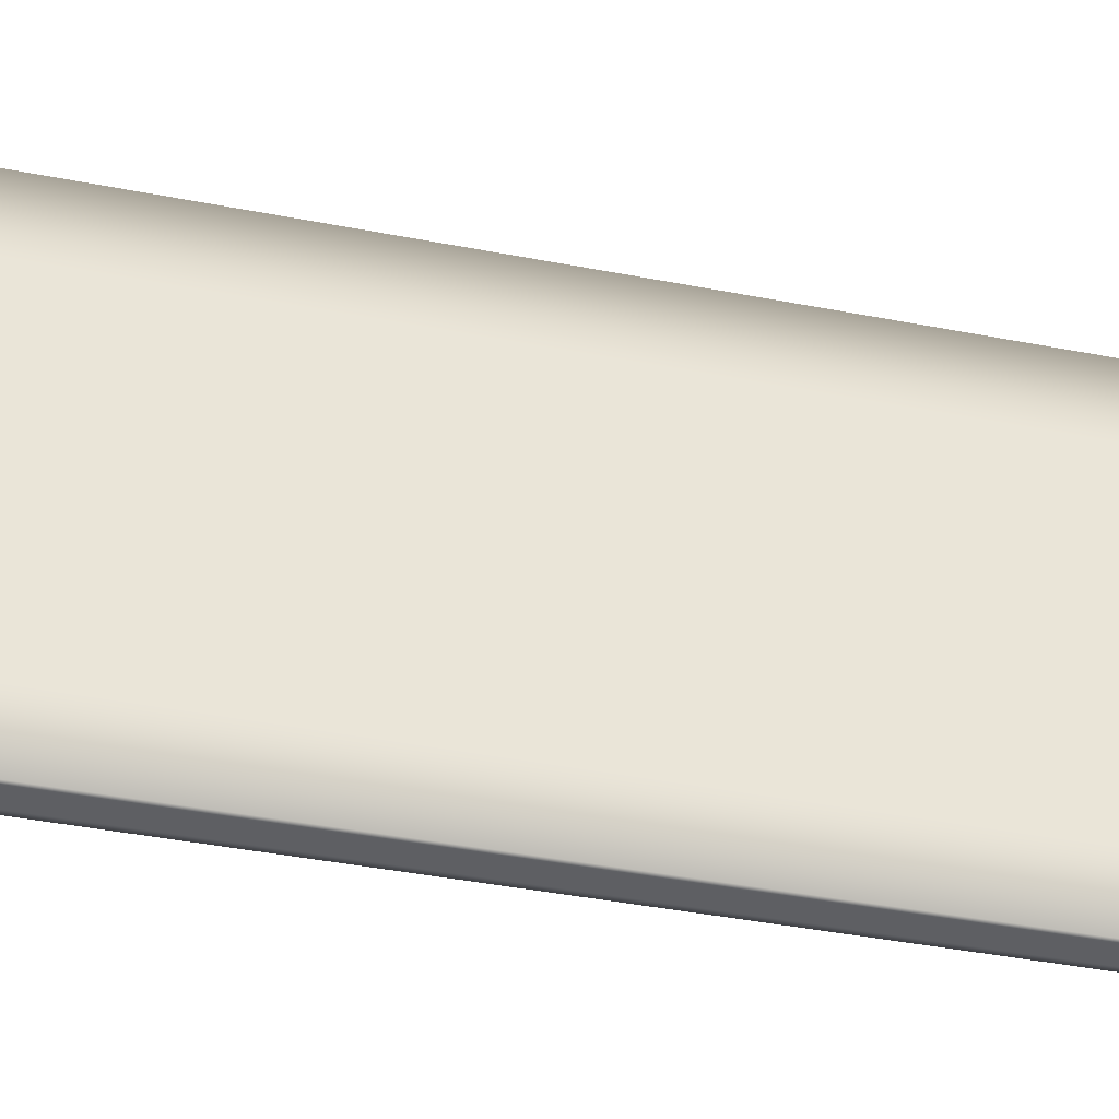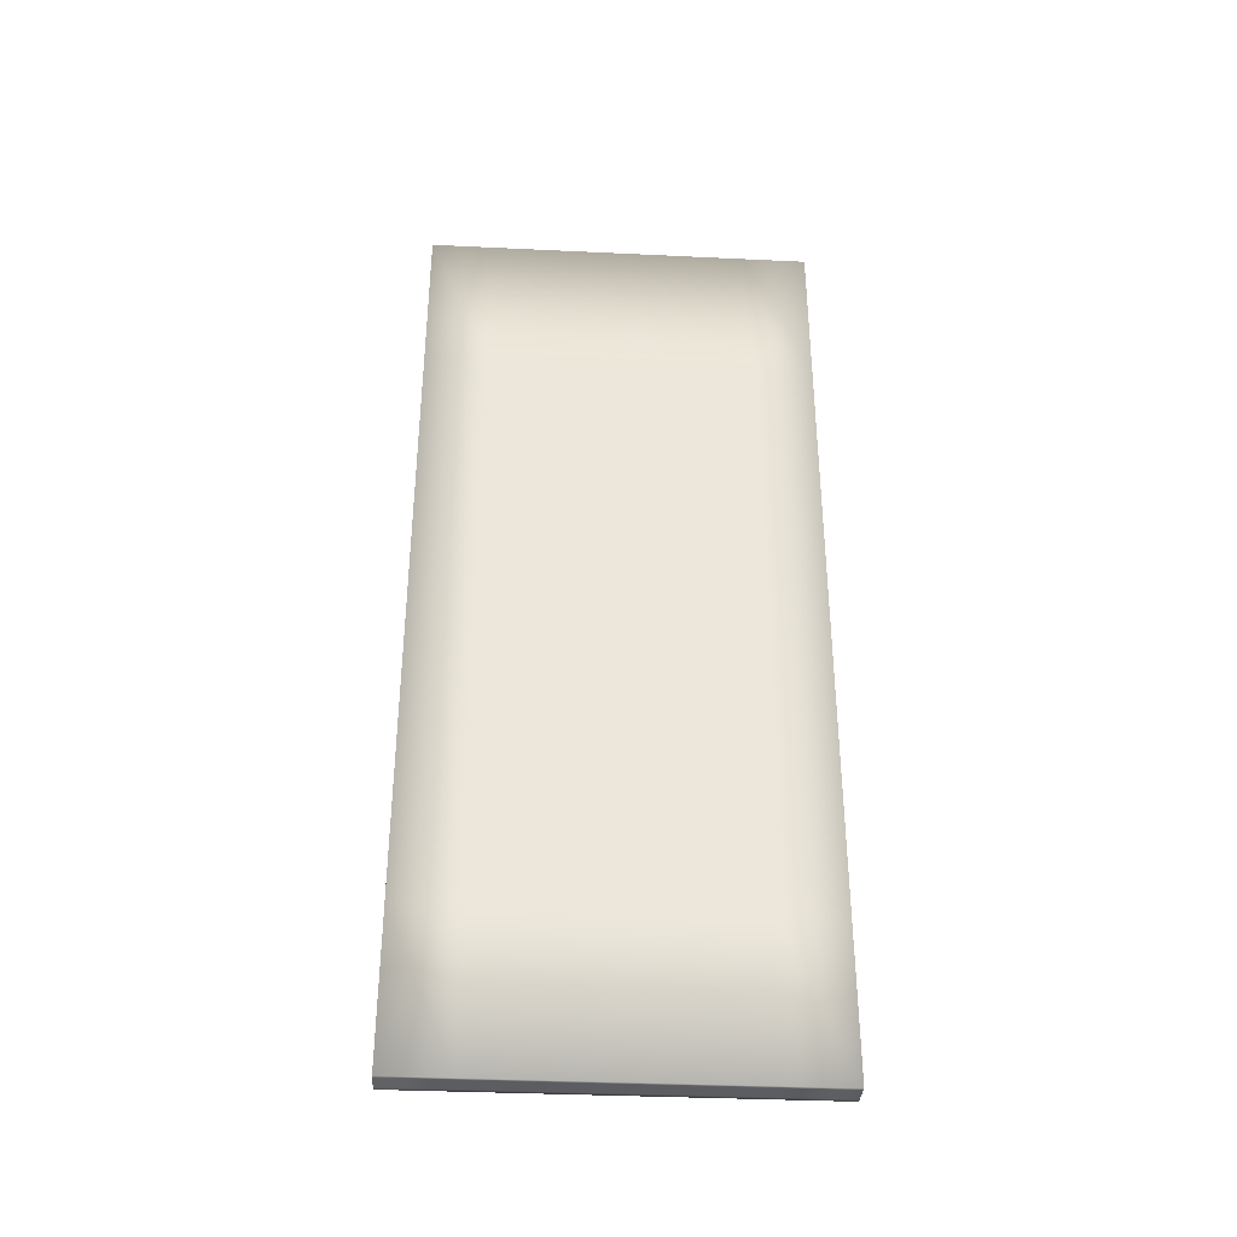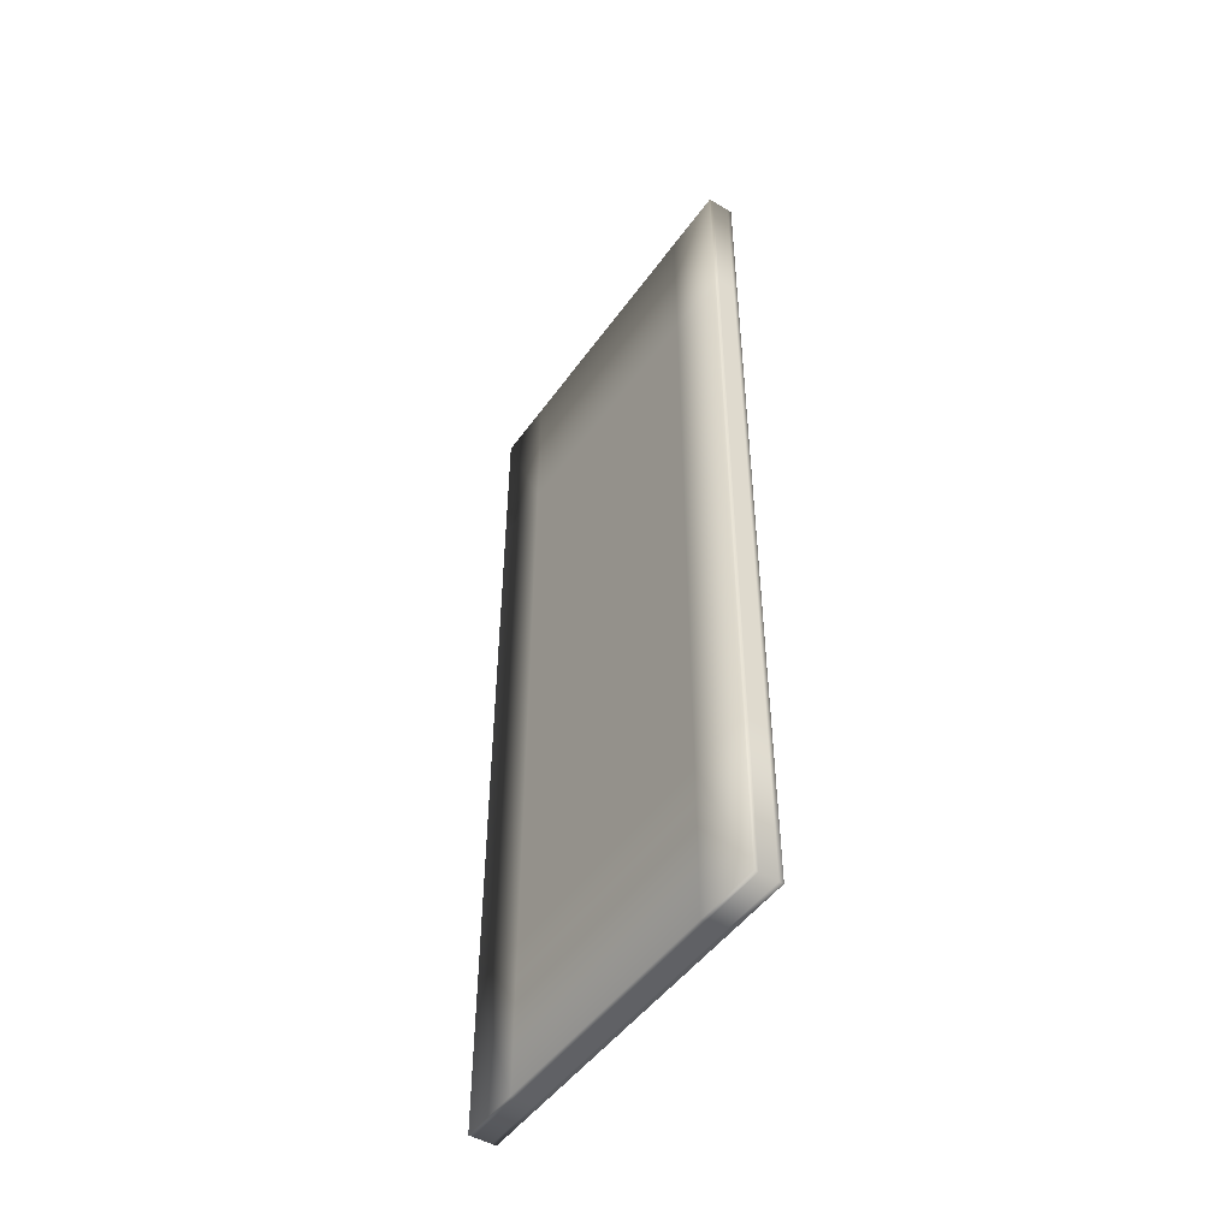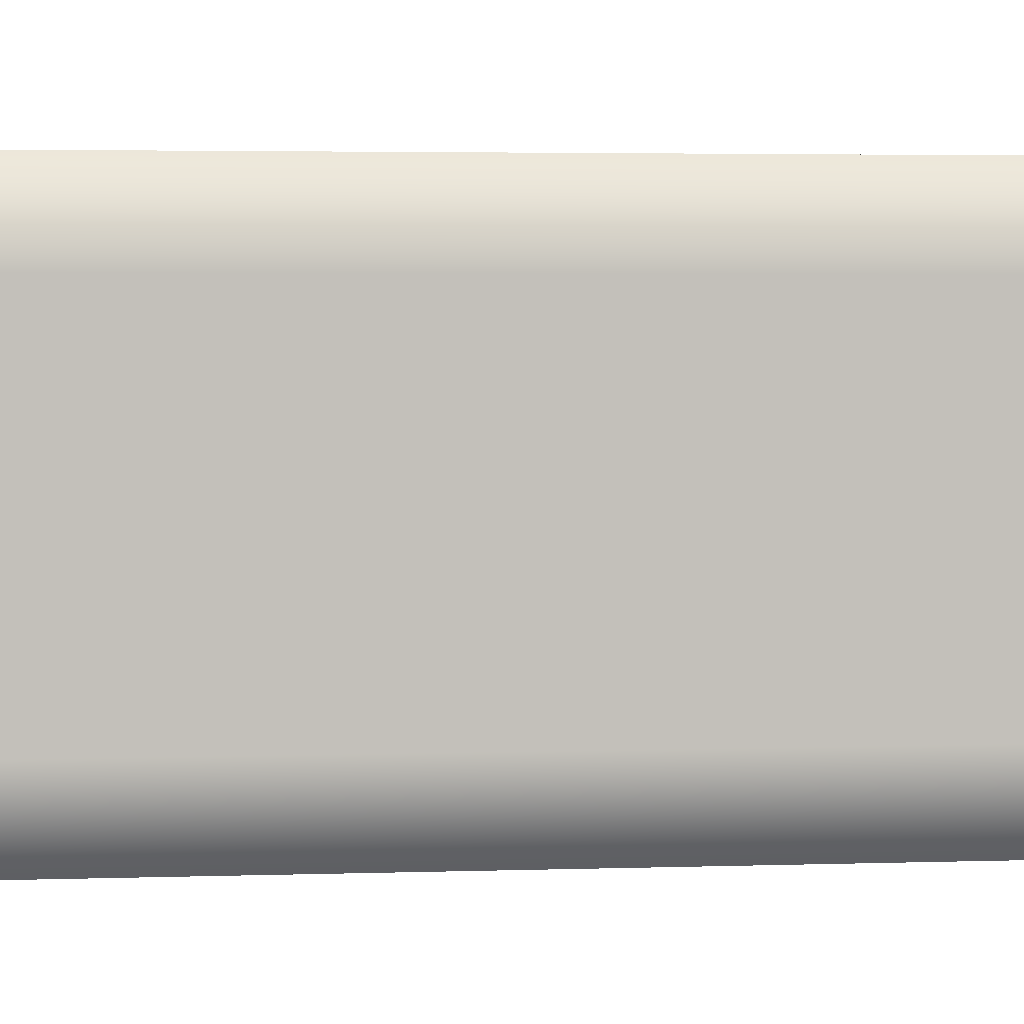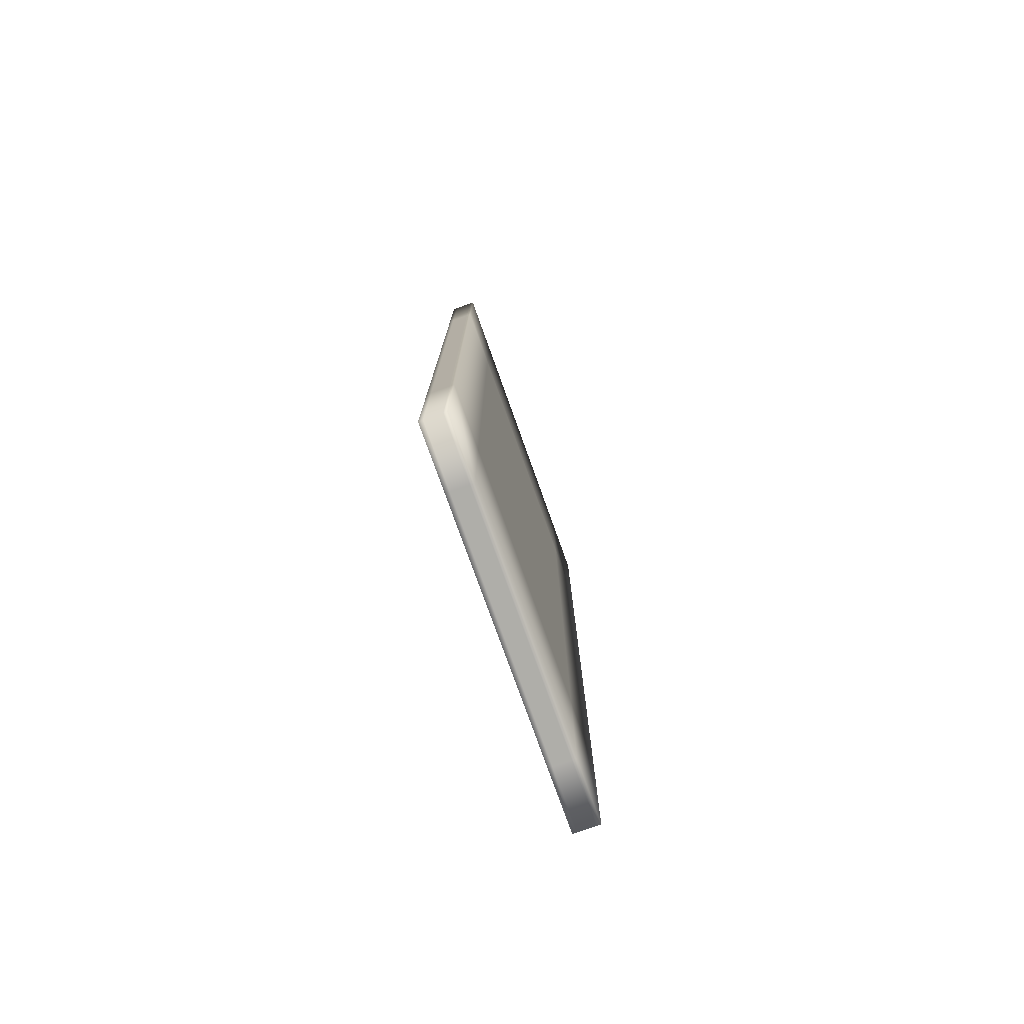
<metadata>
{"format":"obj","ext":"obj","renderer":"f3d","projection":"perspective","resolution":1024,"background":"white","views":[{"elev":-40.6,"azim":-103.5,"up":"+Z"},{"elev":-35.6,"azim":-93.6,"up":"+Y"},{"elev":-48.3,"azim":-33.9,"up":"+Y"},{"elev":3.2,"azim":-97.1,"up":"+Z"},{"elev":-77.5,"azim":-160.3,"up":"+Y"}]}
</metadata>
<code>
v  -2.132 -43.62 -31.4
v  -2.132 -43.62 -37.56
v  -1.706 -43.62 -31.4
v  -1.706 -43.62 -25.24
v  -1.706 -43.62 -19.09
v  -2.132 -43.62 -25.24
v  -1.706 -43.62 -37.56
v  -1.279 -43.62 -31.4
v  -1.279 -43.62 -25.24
v  -1.279 -43.62 -19.09
v  -1.279 -43.62 -37.56
v  -0.8528 -43.62 -31.4
v  -0.8528 -43.62 -25.24
v  -0.8528 -43.62 -19.09
v  -0.8528 -43.62 -37.56
v  -0.4264 -43.62 -31.4
v  -0.4264 -43.62 -25.24
v  -0.4264 -43.62 -19.09
v  -1.706 -43.62 -12.93
v  -2.132 -43.62 -19.09
v  -1.279 -43.62 -12.93
v  -0.8528 -43.62 -12.93
v  -0.4264 -43.62 -12.93
v  -1.706 -43.62 -6.767
v  -2.132 -43.62 -12.93
v  -1.279 -43.62 -6.767
v  -0.8528 -43.62 -6.767
v  -0.4264 -43.62 -6.767
v  -1.706 -43.62 -0.6078
v  -2.132 -43.62 -6.767
v  -1.279 -43.62 -0.6078
v  -0.8528 -43.62 -0.6078
v  -0.4264 -43.62 -0.6078
v  -2.558 -43.62 -37.56
v  -2.558 -43.62 -31.4
v  0 -43.62 -31.4
v  0 -43.62 -25.24
v  -0.4264 -43.62 -37.56
v  0 -43.62 -37.56
v  0 -43.62 -0.6078
v  0 -43.62 -6.767
v  -2.558 -43.62 -6.767
v  -2.558 -43.62 -12.93
v  -2.132 -43.62 -0.6078
v  -2.558 -43.62 -0.6078
v  0 -43.62 -19.09
v  -2.558 -43.62 -19.09
v  0 -43.62 -12.93
v  -2.558 -43.62 -25.24
v  -2.132 -29.08 -0.6078
v  -1.706 -29.08 -0.6078
v  -1.706 -14.53 -0.6078
v  -1.706 0.0128 -0.6078
v  -2.132 -14.53 -0.6078
v  -1.279 -29.08 -0.6078
v  -1.279 -14.53 -0.6078
v  -1.279 0.0128 -0.6078
v  -0.8528 -29.08 -0.6078
v  -0.8528 -14.53 -0.6078
v  -0.8528 0.0128 -0.6078
v  -0.4264 -29.08 -0.6078
v  -0.4264 -14.53 -0.6078
v  -0.4264 0.0128 -0.6078
v  -1.706 14.56 -0.6078
v  -2.132 0.0128 -0.6078
v  -1.279 14.56 -0.6078
v  -0.8528 14.56 -0.6078
v  -0.4264 14.56 -0.6078
v  -1.706 29.1 -0.6078
v  -2.132 14.56 -0.6078
v  -1.279 29.1 -0.6078
v  -0.8528 29.1 -0.6078
v  -0.4264 29.1 -0.6078
v  -1.706 43.65 -0.6078
v  -2.132 29.1 -0.6078
v  -1.279 43.65 -0.6078
v  -0.8528 43.65 -0.6078
v  -0.4264 43.65 -0.6078
v  -2.558 -29.08 -0.6078
v  0 -29.08 -0.6078
v  -0 -14.53 -0.6078
v  -0 43.65 -0.6078
v  -0 29.1 -0.6078
v  -2.558 29.1 -0.6078
v  -2.558 14.56 -0.6078
v  -2.132 43.65 -0.6078
v  -2.558 43.65 -0.6078
v  -0 0.0128 -0.6078
v  -2.558 0.0128 -0.6078
v  -0 14.56 -0.6078
v  -2.558 -14.53 -0.6078
v  -2.132 43.65 -6.767
v  -1.706 43.65 -6.767
v  -1.706 43.65 -12.93
v  -1.706 43.65 -19.09
v  -2.132 43.65 -12.93
v  -1.279 43.65 -6.767
v  -1.279 43.65 -12.93
v  -1.279 43.65 -19.09
v  -0.8528 43.65 -6.767
v  -0.8528 43.65 -12.93
v  -0.8528 43.65 -19.09
v  -0.4264 43.65 -6.767
v  -0.4264 43.65 -12.93
v  -0.4264 43.65 -19.09
v  -1.706 43.65 -25.24
v  -2.132 43.65 -19.09
v  -1.279 43.65 -25.24
v  -0.8528 43.65 -25.24
v  -0.4264 43.65 -25.24
v  -1.706 43.65 -31.4
v  -2.132 43.65 -25.24
v  -1.279 43.65 -31.4
v  -0.8528 43.65 -31.4
v  -0.4264 43.65 -31.4
v  -1.706 43.65 -37.56
v  -2.132 43.65 -31.4
v  -1.279 43.65 -37.56
v  -0.8528 43.65 -37.56
v  -0.4264 43.65 -37.56
v  -2.558 43.65 -6.767
v  -0 43.65 -6.767
v  -0 43.65 -12.93
v  -0 43.65 -37.56
v  -0 43.65 -31.4
v  -2.558 43.65 -31.4
v  -2.558 43.65 -25.24
v  -2.132 43.65 -37.56
v  -2.558 43.65 -37.56
v  -0 43.65 -19.09
v  -2.558 43.65 -19.09
v  -0 43.65 -25.24
v  -2.558 43.65 -12.93
v  -2.132 29.1 -37.56
v  -1.706 29.1 -37.56
v  -1.706 14.56 -37.56
v  -1.706 0.0128 -37.56
v  -2.132 14.56 -37.56
v  -1.279 29.1 -37.56
v  -1.279 14.56 -37.56
v  -1.279 0.0128 -37.56
v  -0.8528 29.1 -37.56
v  -0.8528 14.56 -37.56
v  -0.8528 0.0128 -37.56
v  -0.4264 29.1 -37.56
v  -0.4264 14.56 -37.56
v  -0.4264 0.0128 -37.56
v  -1.706 -14.53 -37.56
v  -2.132 0.0128 -37.56
v  -1.279 -14.53 -37.56
v  -0.8528 -14.53 -37.56
v  -0.4264 -14.53 -37.56
v  -1.706 -29.08 -37.56
v  -2.132 -14.53 -37.56
v  -1.279 -29.08 -37.56
v  -0.8528 -29.08 -37.56
v  -0.4264 -29.08 -37.56
v  -2.132 -29.08 -37.56
v  -2.558 29.1 -37.56
v  -0 29.1 -37.56
v  0 14.56 -37.56
v  0 -29.08 -37.56
v  -2.558 -29.08 -37.56
v  -2.558 -14.53 -37.56
v  0 0.0128 -37.56
v  -2.558 0.0128 -37.56
v  0 -14.53 -37.56
v  -2.558 14.56 -37.56
v  0 -29.08 -31.4
v  0 -14.53 -31.4
v  0 -14.53 -25.24
v  0 -14.53 -19.09
v  0 -29.08 -25.24
v  0 0.0128 -31.4
v  0 0.0128 -25.24
v  -0 0.0128 -19.09
v  -0 14.56 -31.4
v  -0 14.56 -25.24
v  -0 14.56 -19.09
v  -0 29.1 -31.4
v  -0 29.1 -25.24
v  -0 29.1 -19.09
v  0 -14.53 -12.93
v  0 -29.08 -19.09
v  -0 0.0128 -12.93
v  -0 14.56 -12.93
v  -0 29.1 -12.93
v  0 -14.53 -6.767
v  0 -29.08 -12.93
v  -0 0.0128 -6.767
v  -0 14.56 -6.767
v  -0 29.1 -6.767
v  0 -29.08 -6.767
v  -2.558 29.1 -31.4
v  -2.558 14.56 -31.4
v  -2.558 14.56 -25.24
v  -2.558 14.56 -19.09
v  -2.558 29.1 -25.24
v  -2.558 0.0128 -31.4
v  -2.558 0.0128 -25.24
v  -2.558 0.0128 -19.09
v  -2.558 -14.53 -31.4
v  -2.558 -14.53 -25.24
v  -2.558 -14.53 -19.09
v  -2.558 -29.08 -31.4
v  -2.558 -29.08 -25.24
v  -2.558 -29.08 -19.09
v  -2.558 14.56 -12.93
v  -2.558 29.1 -19.09
v  -2.558 0.0128 -12.93
v  -2.558 -14.53 -12.93
v  -2.558 -29.08 -12.93
v  -2.558 14.56 -6.767
v  -2.558 29.1 -12.93
v  -2.558 0.0128 -6.767
v  -2.558 -14.53 -6.767
v  -2.558 -29.08 -6.767
v  -2.558 29.1 -6.767
o Box004
g Box004
f 1 2 3 4
f 4 5 6 1
f 3 7 8 9
f 9 10 4 3
f 8 11 12 13
f 13 14 9 8
f 12 15 16 17
f 17 18 13 12
f 5 19 20 6
f 10 21 5 4
f 14 22 10 9
f 18 23 14 13
f 19 24 25 20
f 21 26 19 5
f 22 27 21 10
f 23 28 22 14
f 24 29 30 25
f 26 31 24 19
f 27 32 26 21
f 28 33 27 22
f 34 2 1 35
f 36 37 16 38
f 38 39 36
f 40 33 28 41
f 42 43 30 44
f 44 45 42
f 2 7 3
f 37 46 17 16
f 33 32 27
f 43 47 25 30
f 7 11 8
f 46 48 18 17
f 32 31 26
f 47 49 20 25
f 11 15 12
f 48 41 23 18
f 31 29 24
f 49 35 6 20
f 15 38 16
f 41 28 23
f 29 44 30
f 35 1 6
f 50 44 51 52
f 52 53 54 50
f 51 29 55 56
f 56 57 52 51
f 55 31 58 59
f 59 60 56 55
f 58 32 61 62
f 62 63 59 58
f 53 64 65 54
f 57 66 53 52
f 60 67 57 56
f 63 68 60 59
f 64 69 70 65
f 66 71 64 53
f 67 72 66 57
f 68 73 67 60
f 69 74 75 70
f 71 76 69 64
f 72 77 71 66
f 73 78 72 67
f 45 44 50 79
f 80 81 61 33
f 33 40 80
f 82 78 73 83
f 84 85 75 86
f 86 87 84
f 44 29 51
f 81 88 62 61
f 78 77 72
f 85 89 70 75
f 29 31 55
f 88 90 63 62
f 77 76 71
f 89 91 65 70
f 31 32 58
f 90 83 68 63
f 76 74 69
f 91 79 54 65
f 32 33 61
f 83 73 68
f 74 86 75
f 79 50 54
f 92 86 93 94
f 94 95 96 92
f 93 74 97 98
f 98 99 94 93
f 97 76 100 101
f 101 102 98 97
f 100 77 103 104
f 104 105 101 100
f 95 106 107 96
f 99 108 95 94
f 102 109 99 98
f 105 110 102 101
f 106 111 112 107
f 108 113 106 95
f 109 114 108 99
f 110 115 109 102
f 111 116 117 112
f 113 118 111 106
f 114 119 113 108
f 115 120 114 109
f 87 86 92 121
f 122 123 103 78
f 78 82 122
f 124 120 115 125
f 126 127 117 128
f 128 129 126
f 86 74 93
f 123 130 104 103
f 120 119 114
f 127 131 112 117
f 74 76 97
f 130 132 105 104
f 119 118 113
f 131 133 107 112
f 76 77 100
f 132 125 110 105
f 118 116 111
f 133 121 96 107
f 77 78 103
f 125 115 110
f 116 128 117
f 121 92 96
f 134 128 135 136
f 136 137 138 134
f 135 116 139 140
f 140 141 136 135
f 139 118 142 143
f 143 144 140 139
f 142 119 145 146
f 146 147 143 142
f 137 148 149 138
f 141 150 137 136
f 144 151 141 140
f 147 152 144 143
f 148 153 154 149
f 150 155 148 137
f 151 156 150 141
f 152 157 151 144
f 153 7 158 154
f 155 11 153 148
f 156 15 155 150
f 157 38 156 151
f 129 128 134 159
f 160 161 145 120
f 120 124 160
f 39 38 157 162
f 163 164 158 2
f 2 34 163
f 128 116 135
f 161 165 146 145
f 38 15 156
f 164 166 154 158
f 116 118 139
f 165 167 147 146
f 15 11 155
f 166 168 149 154
f 118 119 142
f 167 162 152 147
f 11 7 153
f 168 159 138 149
f 119 120 145
f 162 157 152
f 7 2 158
f 159 134 138
f 169 162 170 171
f 171 172 173 169
f 170 167 174 175
f 175 176 171 170
f 174 165 177 178
f 178 179 175 174
f 177 161 180 181
f 181 182 178 177
f 172 183 184 173
f 176 185 172 171
f 179 186 176 175
f 182 187 179 178
f 183 188 189 184
f 185 190 183 172
f 186 191 185 176
f 187 192 186 179
f 188 81 193 189
f 190 88 188 183
f 191 90 190 185
f 192 83 191 186
f 39 162 169 36
f 125 132 180 160
f 160 124 125
f 82 83 192 122
f 41 48 193 80
f 80 40 41
f 162 167 170
f 132 130 181 180
f 83 90 191
f 48 46 189 193
f 167 165 174
f 130 123 182 181
f 90 88 190
f 46 37 184 189
f 165 161 177
f 123 122 187 182
f 88 81 188
f 37 36 173 184
f 161 160 180
f 122 192 187
f 81 80 193
f 36 169 173
f 194 159 195 196
f 196 197 198 194
f 195 168 199 200
f 200 201 196 195
f 199 166 202 203
f 203 204 200 199
f 202 164 205 206
f 206 207 203 202
f 197 208 209 198
f 201 210 197 196
f 204 211 201 200
f 207 212 204 203
f 208 213 214 209
f 210 215 208 197
f 211 216 210 201
f 212 217 211 204
f 213 85 218 214
f 215 89 213 208
f 216 91 215 210
f 217 79 216 211
f 129 159 194 126
f 35 49 205 163
f 163 34 35
f 45 79 217 42
f 121 133 218 84
f 84 87 121
f 159 168 195
f 49 47 206 205
f 79 91 216
f 133 131 214 218
f 168 166 199
f 47 43 207 206
f 91 89 215
f 131 127 209 214
f 166 164 202
f 43 42 212 207
f 89 85 213
f 127 126 198 209
f 164 163 205
f 42 217 212
f 85 84 218
f 126 194 198

</code>
